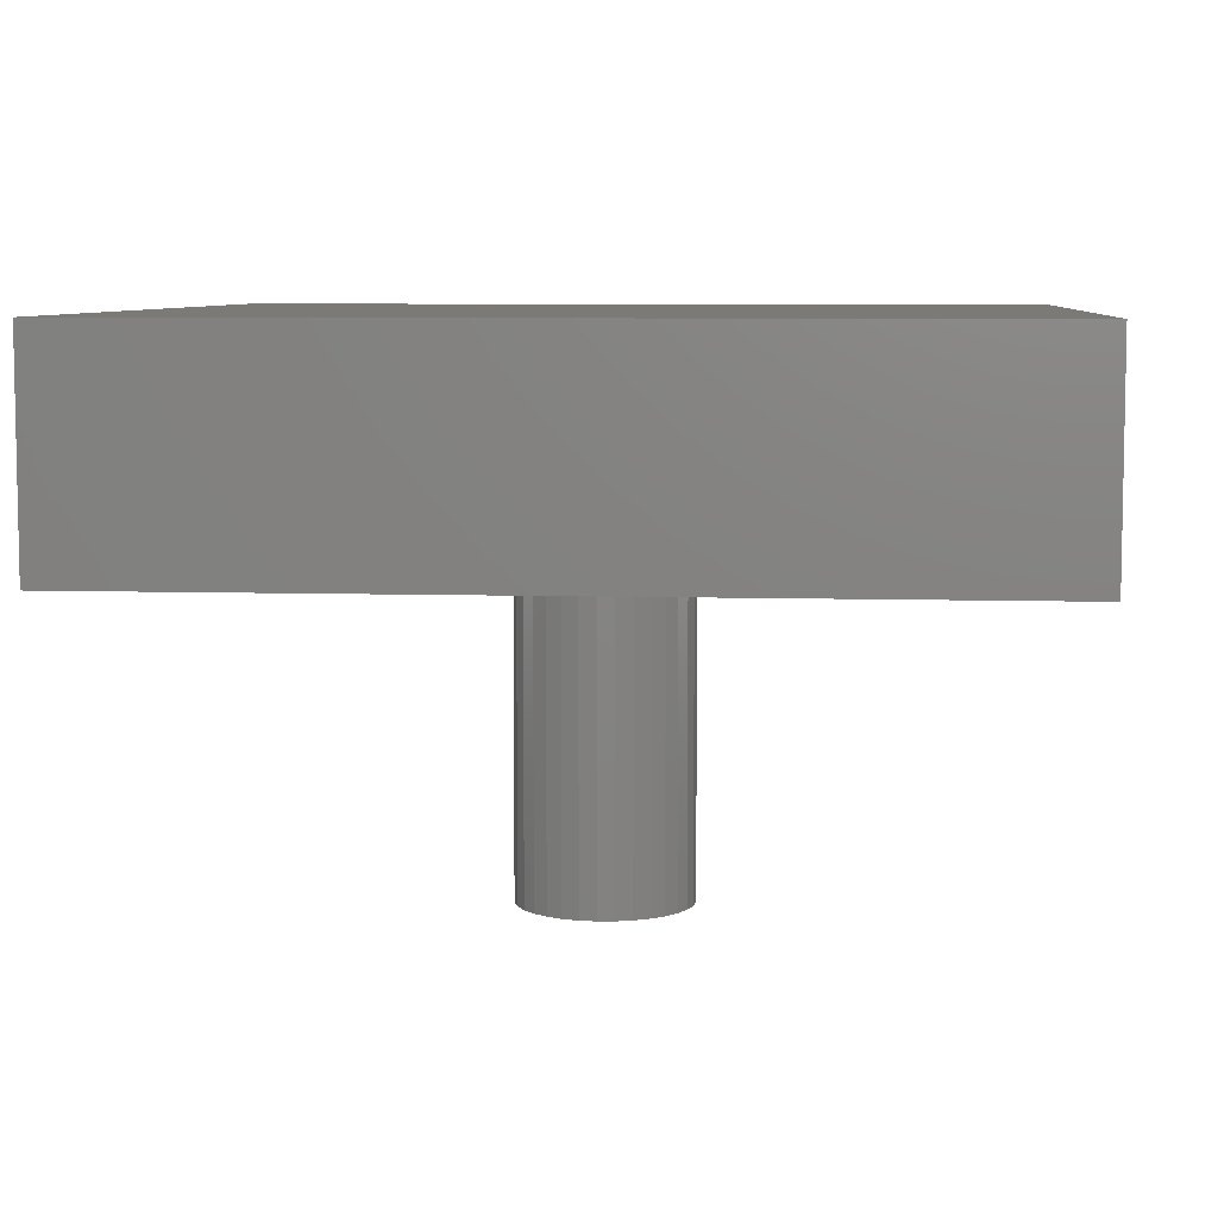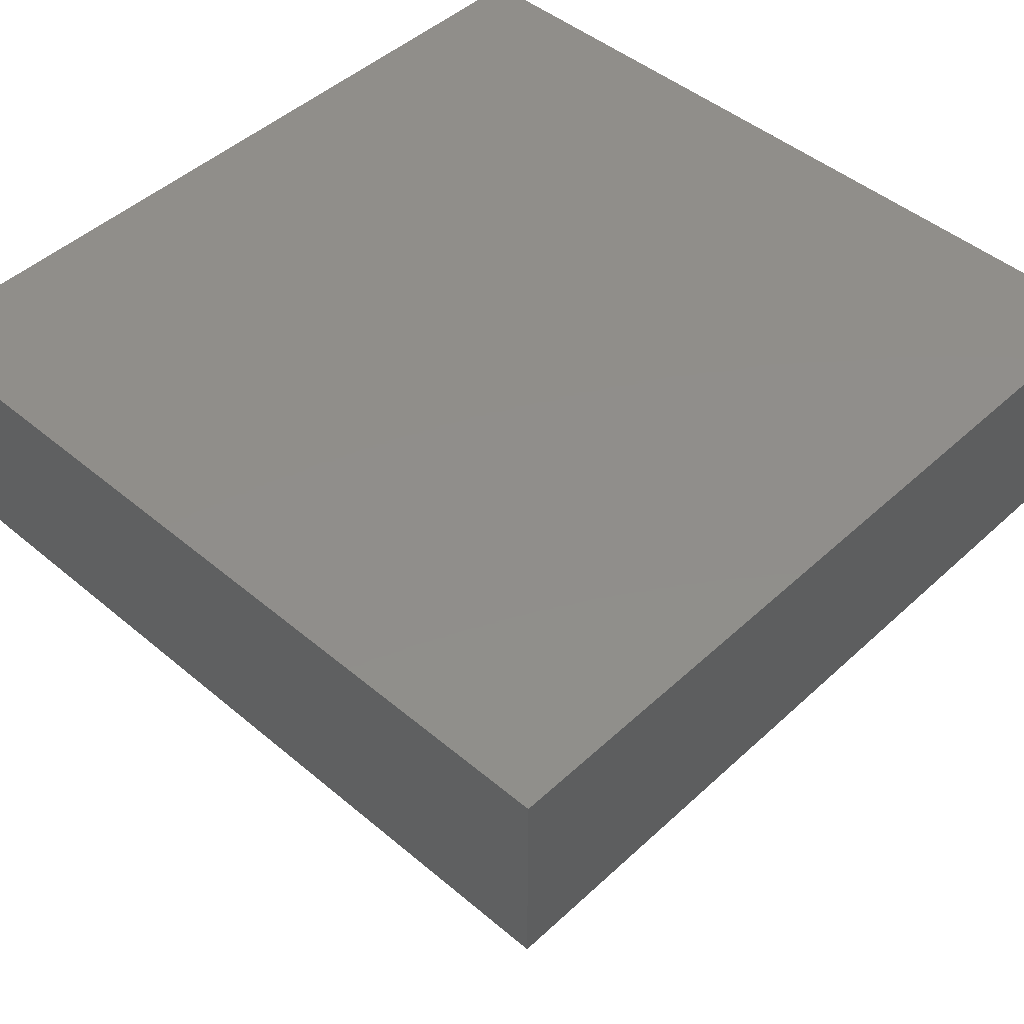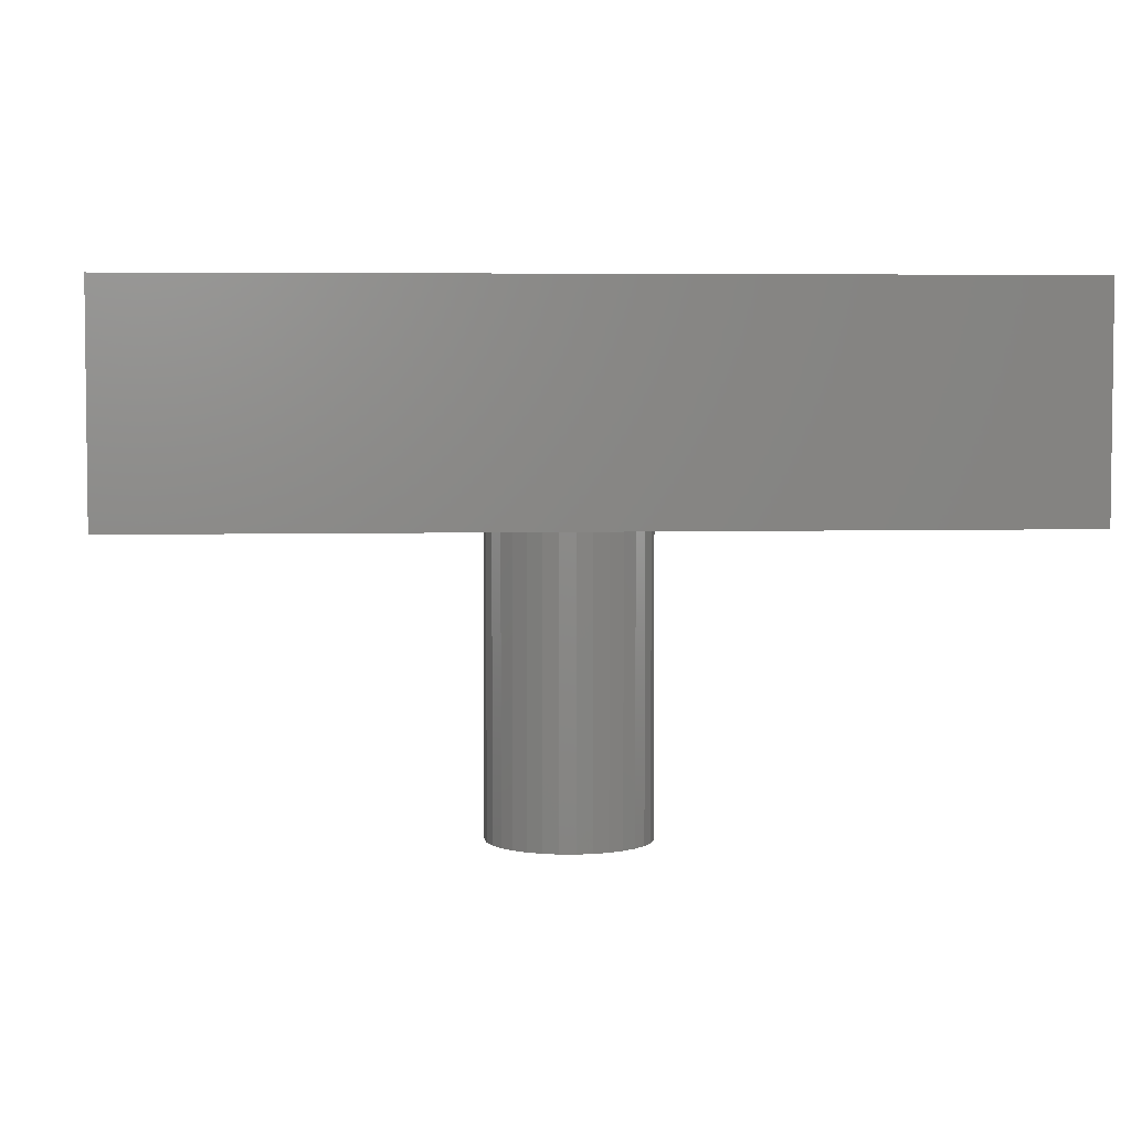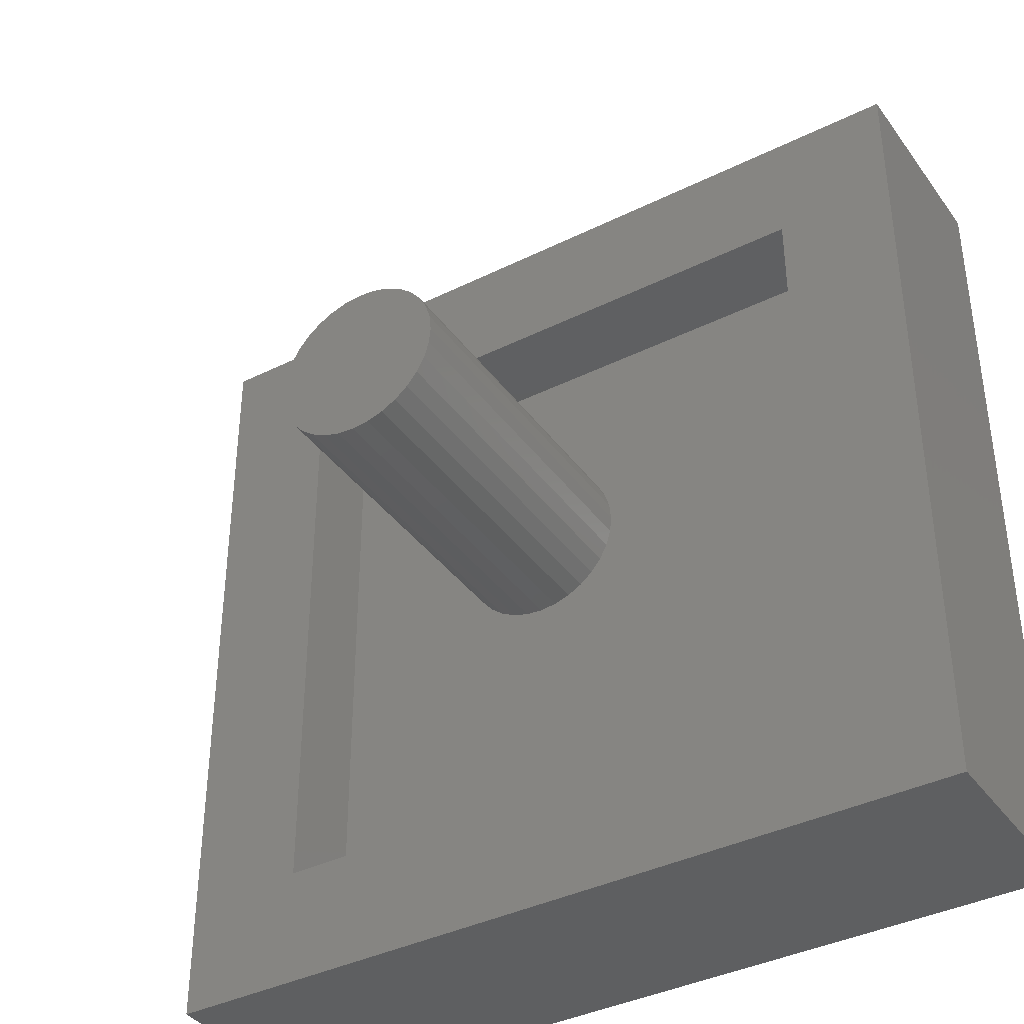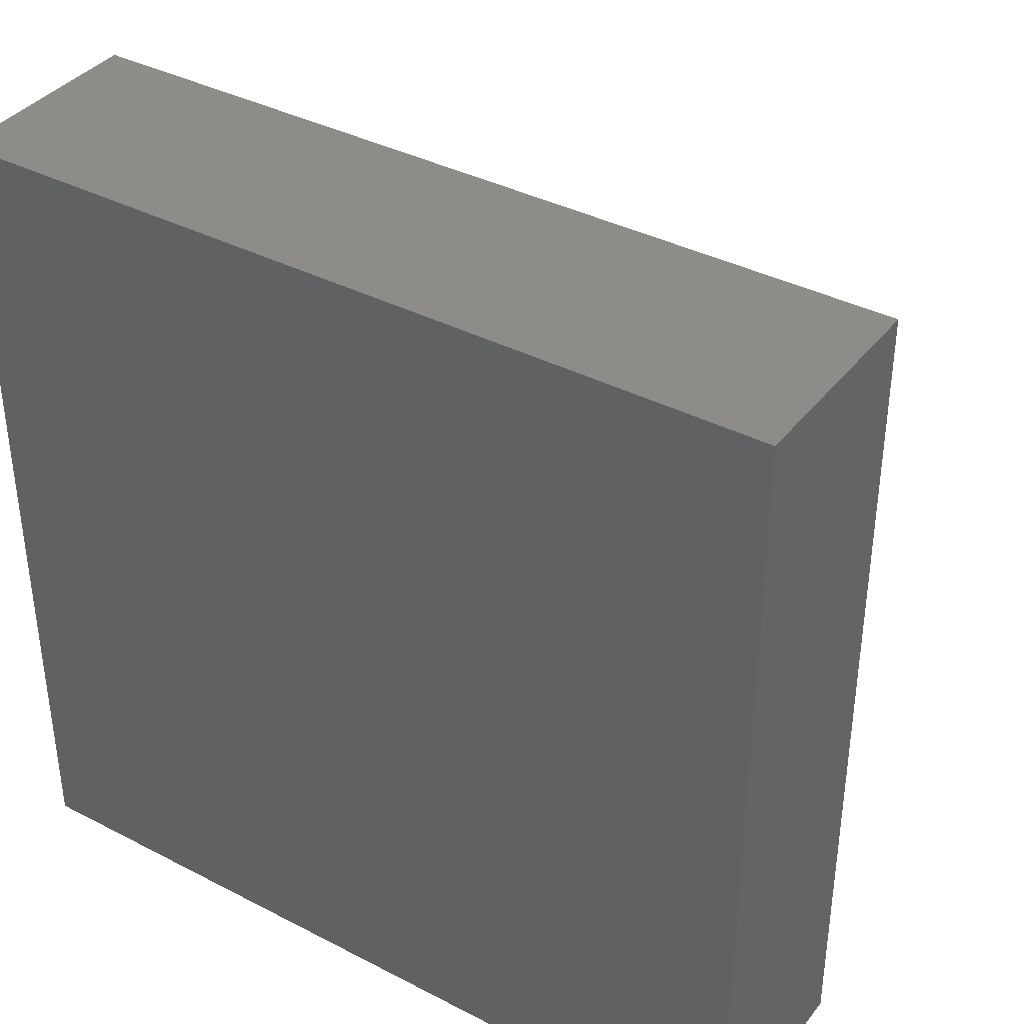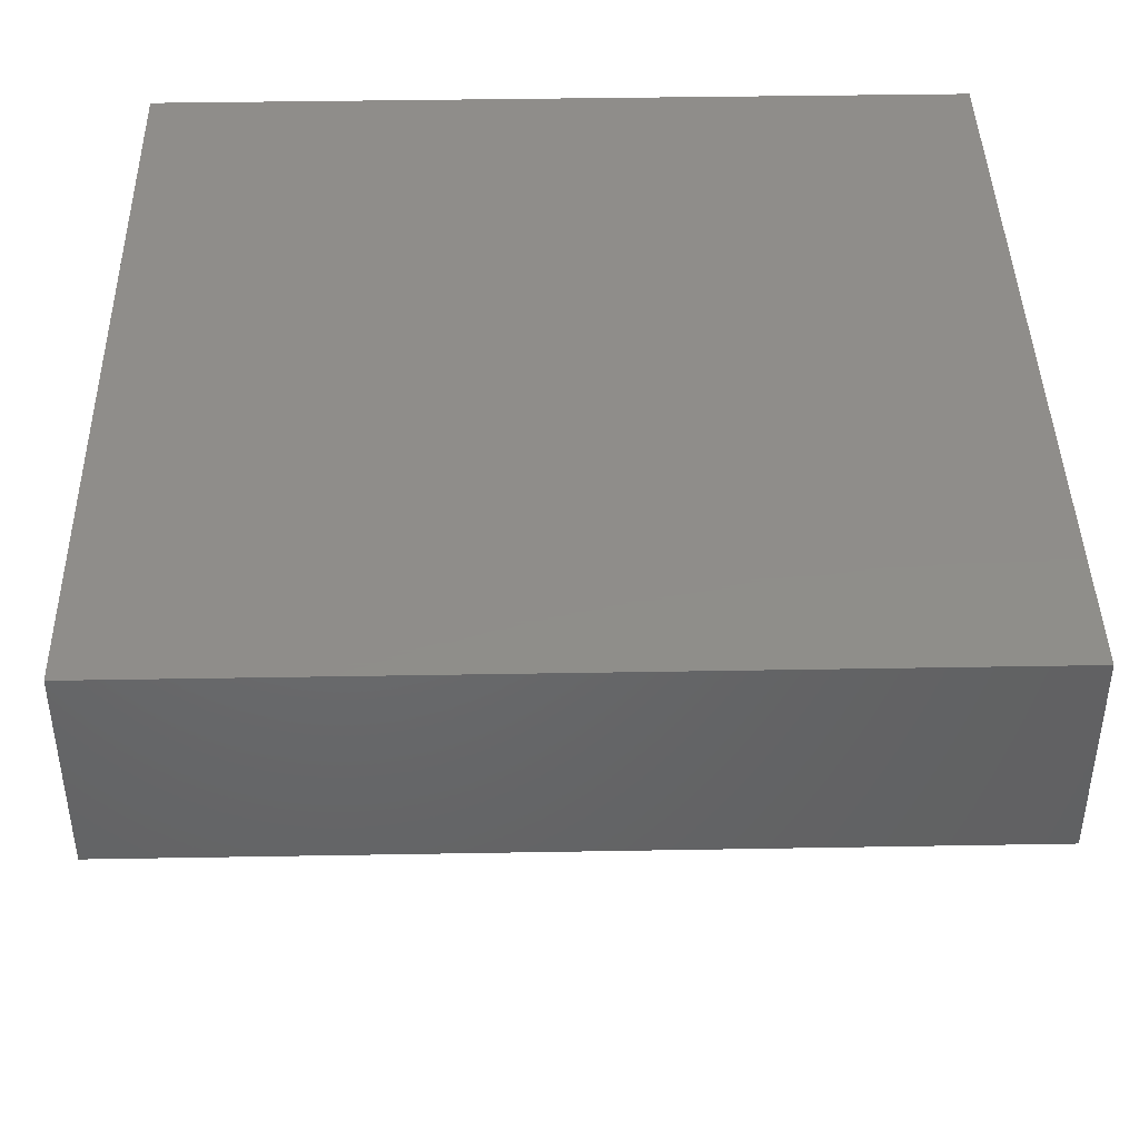
<metadata>
{"format":"stl","ext":"stl","renderer":"f3d","projection":"perspective","resolution":1024,"background":"white","views":[{"elev":7.0,"azim":5.0,"up":"+Y"},{"elev":46.6,"azim":-46.3,"up":"+Y"},{"elev":4.6,"azim":175.3,"up":"+Y"},{"elev":-38.6,"azim":32.0,"up":"+Z"},{"elev":37.9,"azim":-146.6,"up":"+Z"},{"elev":42.2,"azim":-1.2,"up":"+Y"}]}
</metadata>
<code>
# stl→obj: 80 verts, 152 faces
v 0.3572 -0.4844 0.4486
v 0.3865 -0.4844 0.4486
v 0.3719 -0.4844 0.45
v 0.3432 -0.4844 0.4443
v 0.4006 -0.4844 0.4443
v 0.3302 -0.4844 0.4374
v 0.4135 -0.4844 0.4374
v 0.3188 -0.4844 0.428
v 0.4249 -0.4844 0.428
v 0.4249 -0.4844 0.322
v 0.3302 -0.4844 0.3126
v 0.4135 -0.4844 0.3126
v 0.3432 -0.4844 0.3057
v 0.4006 -0.4844 0.3057
v 0.3572 -0.4844 0.3014
v 0.3865 -0.4844 0.3014
v 0.3719 -0.4844 0.3
v 0.4342 -0.4844 0.4167
v 0.3095 -0.4844 0.4167
v 0.4412 -0.4844 0.4037
v 0.3026 -0.4844 0.4037
v 0.4454 -0.4844 0.3896
v 0.2983 -0.4844 0.3896
v 0.4469 -0.4844 0.375
v 0.2969 -0.4844 0.375
v 0.4454 -0.4844 0.3604
v 0.2983 -0.4844 0.3604
v 0.4412 -0.4844 0.3463
v 0.3026 -0.4844 0.3463
v 0.4342 -0.4844 0.3333
v 0.3095 -0.4844 0.3333
v 0.3188 -0.4844 0.322
v 0.3719 -0.1875 0.45
v 0.3865 -0.1875 0.4486
v 0.3572 -0.1875 0.4486
v 0.3432 -0.1875 0.4443
v 0.4006 -0.1875 0.4443
v 0.3302 -0.1875 0.4374
v 0.4135 -0.1875 0.4374
v 0.3188 -0.1875 0.428
v 0.4249 -0.1875 0.428
v 0.4135 -0.1875 0.3126
v 0.3302 -0.1875 0.3126
v 0.4249 -0.1875 0.322
v 0.3432 -0.1875 0.3057
v 0.4006 -0.1875 0.3057
v 0.3572 -0.1875 0.3014
v 0.3865 -0.1875 0.3014
v 0.3719 -0.1875 0.3
v 0.3188 -0.1875 0.322
v 0.3095 -0.1875 0.3333
v 0.4342 -0.1875 0.3333
v 0.3026 -0.1875 0.3463
v 0.4412 -0.1875 0.3463
v 0.2983 -0.1875 0.3604
v 0.4454 -0.1875 0.3604
v 0.2969 -0.1875 0.375
v 0.4469 -0.1875 0.375
v 0.2983 -0.1875 0.3896
v 0.4454 -0.1875 0.3896
v 0.3026 -0.1875 0.4037
v 0.4412 -0.1875 0.4037
v 0.3095 -0.1875 0.4167
v 0.4342 -0.1875 0.4167
v 0.75 -0.1875 -4.592e-17
v 0.6406 -0.1875 0.1094
v 0 -0.1875 0
v 0.1094 -0.1875 0.1094
v 4.592e-17 -0.1875 0.75
v 0.1094 -0.1875 0.6406
v 0.75 -0.1875 0.75
v 0.6406 -0.1875 0.6406
v 0.1094 -0.1094 0.1094
v 0.6406 -0.1094 0.1094
v 0.6406 -0.1094 0.6406
v 0.1094 -0.1094 0.6406
v 0 0 0
v 4.592e-17 0 0.75
v 0.75 0 -4.592e-17
v 0.75 0 0.75
f 1 2 3
f 2 1 4
f 2 4 5
f 5 4 6
f 5 6 7
f 7 6 8
f 7 8 9
f 10 11 12
f 12 11 13
f 12 13 14
f 14 13 15
f 14 15 16
f 16 15 17
f 9 8 18
f 18 8 19
f 18 19 20
f 20 19 21
f 20 21 22
f 22 21 23
f 22 23 24
f 24 23 25
f 24 25 26
f 26 25 27
f 26 27 28
f 28 27 29
f 28 29 30
f 30 29 31
f 30 31 10
f 10 31 32
f 10 32 11
f 33 34 35
f 36 35 34
f 37 36 34
f 38 36 37
f 39 38 37
f 40 38 39
f 41 40 39
f 42 43 44
f 45 43 42
f 46 45 42
f 47 45 46
f 48 47 46
f 49 47 48
f 43 50 44
f 44 50 51
f 44 51 52
f 52 51 53
f 52 53 54
f 54 53 55
f 54 55 56
f 56 55 57
f 56 57 58
f 58 57 59
f 58 59 60
f 60 59 61
f 60 61 62
f 62 61 63
f 62 63 64
f 64 63 40
f 64 40 41
f 58 24 56
f 56 24 26
f 56 26 54
f 54 26 28
f 54 28 52
f 52 28 30
f 52 30 44
f 44 30 10
f 44 10 42
f 42 10 12
f 42 12 46
f 46 12 14
f 46 14 48
f 48 14 16
f 48 16 49
f 49 16 17
f 49 17 47
f 47 17 15
f 47 15 45
f 45 15 13
f 45 13 43
f 43 13 11
f 43 11 50
f 50 11 32
f 50 32 51
f 51 32 31
f 51 31 53
f 53 31 29
f 53 29 55
f 55 29 27
f 55 27 57
f 57 27 25
f 57 25 59
f 59 25 23
f 59 23 61
f 61 23 21
f 61 21 63
f 63 21 19
f 63 19 40
f 40 19 8
f 40 8 38
f 38 8 6
f 38 6 36
f 36 6 4
f 36 4 35
f 35 4 1
f 35 1 33
f 33 1 3
f 33 3 34
f 34 3 2
f 34 2 37
f 37 2 5
f 37 5 39
f 39 5 7
f 39 7 41
f 41 7 9
f 41 9 64
f 64 9 18
f 64 18 62
f 62 18 20
f 62 20 60
f 60 20 22
f 60 22 58
f 58 22 24
f 65 66 67
f 67 66 68
f 67 68 69
f 69 68 70
f 69 70 71
f 71 70 72
f 71 72 65
f 65 72 66
f 68 66 73
f 73 66 74
f 66 72 74
f 74 72 75
f 72 70 75
f 75 70 76
f 70 68 76
f 76 68 73
f 73 74 76
f 76 74 75
f 77 78 79
f 79 78 80
f 69 78 67
f 67 78 77
f 71 80 69
f 69 80 78
f 65 79 71
f 71 79 80
f 67 77 65
f 65 77 79

</code>
